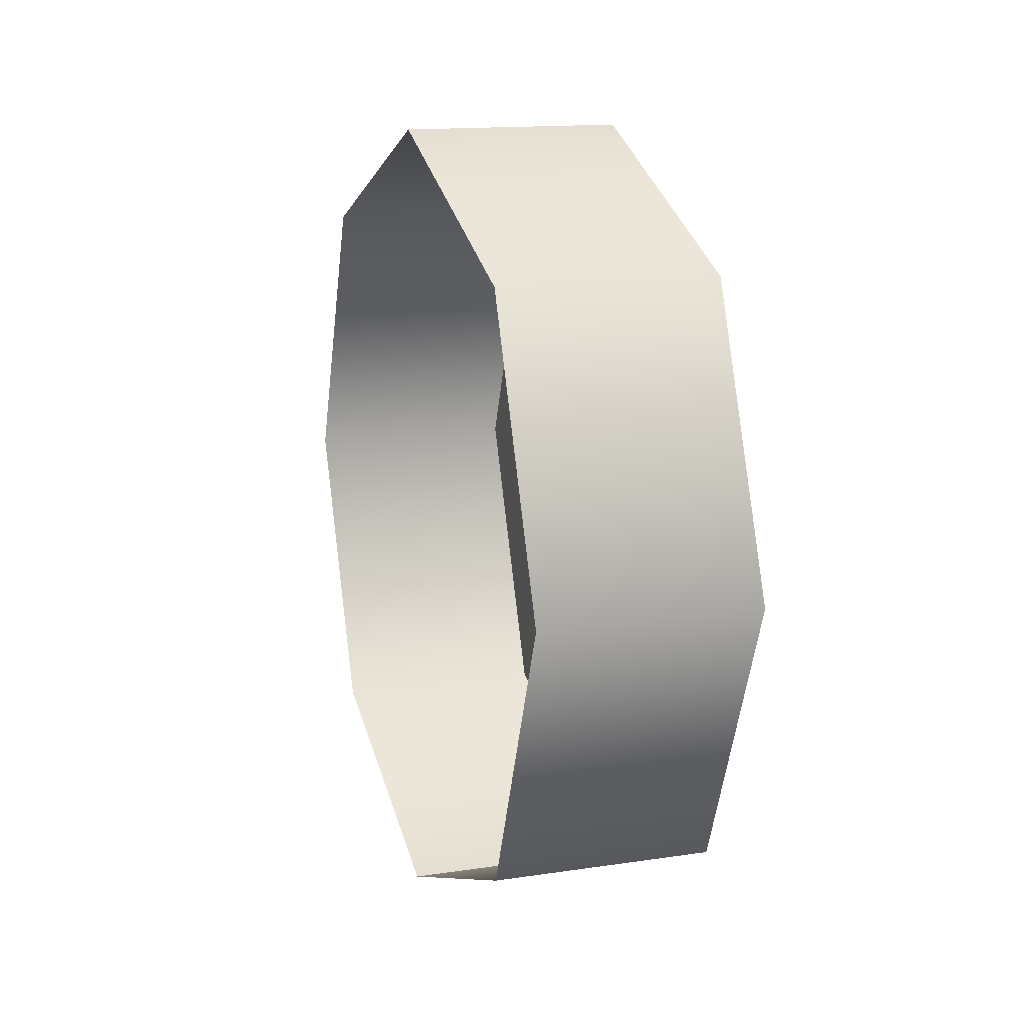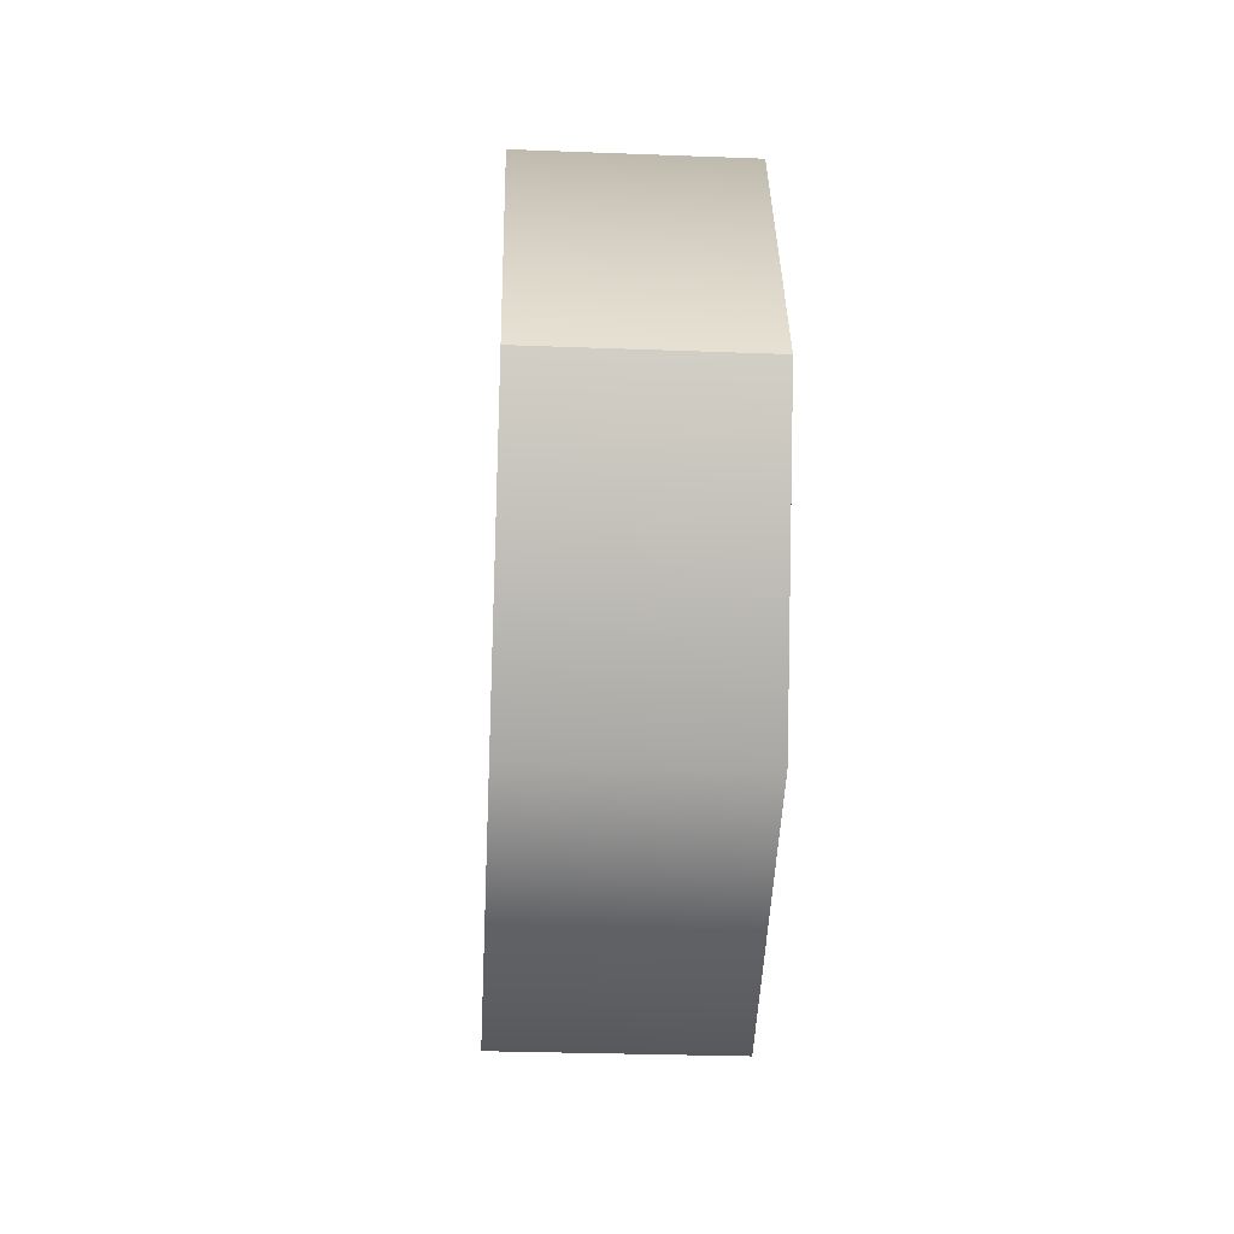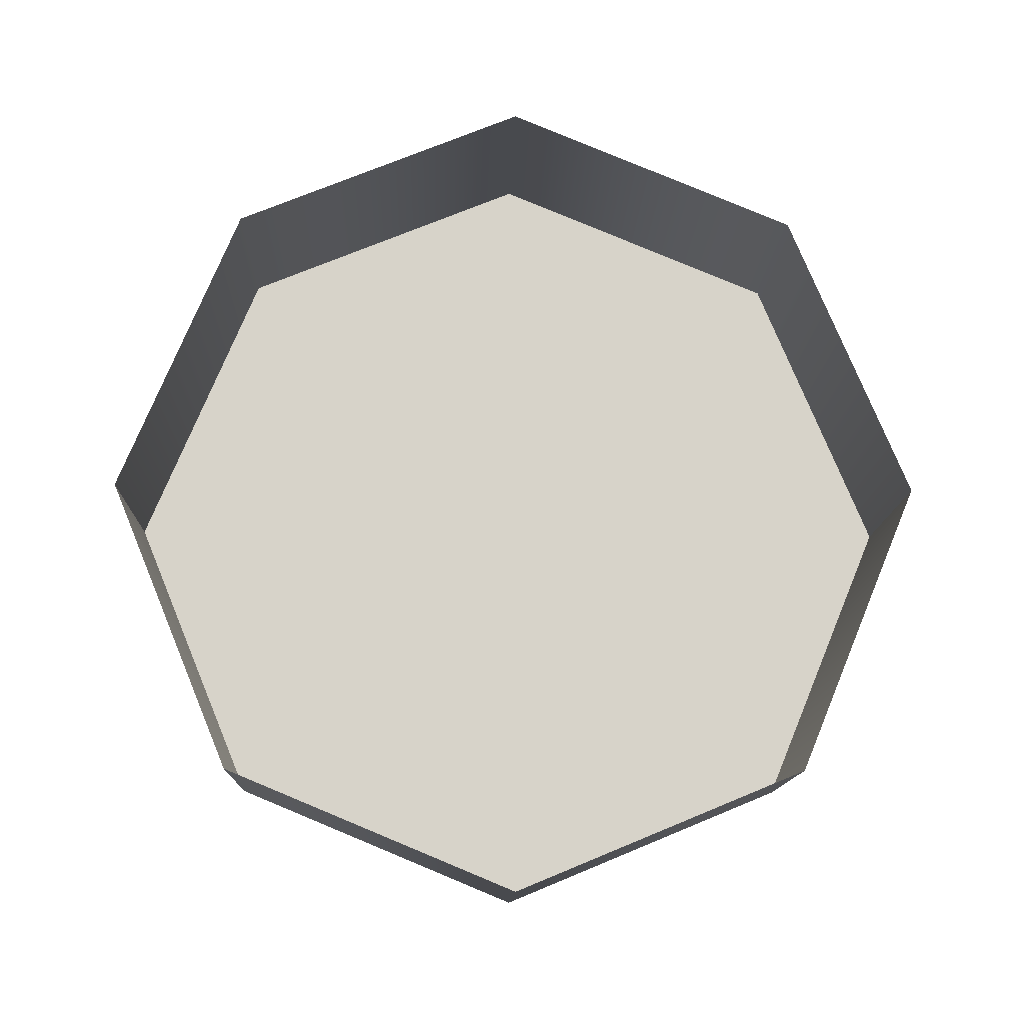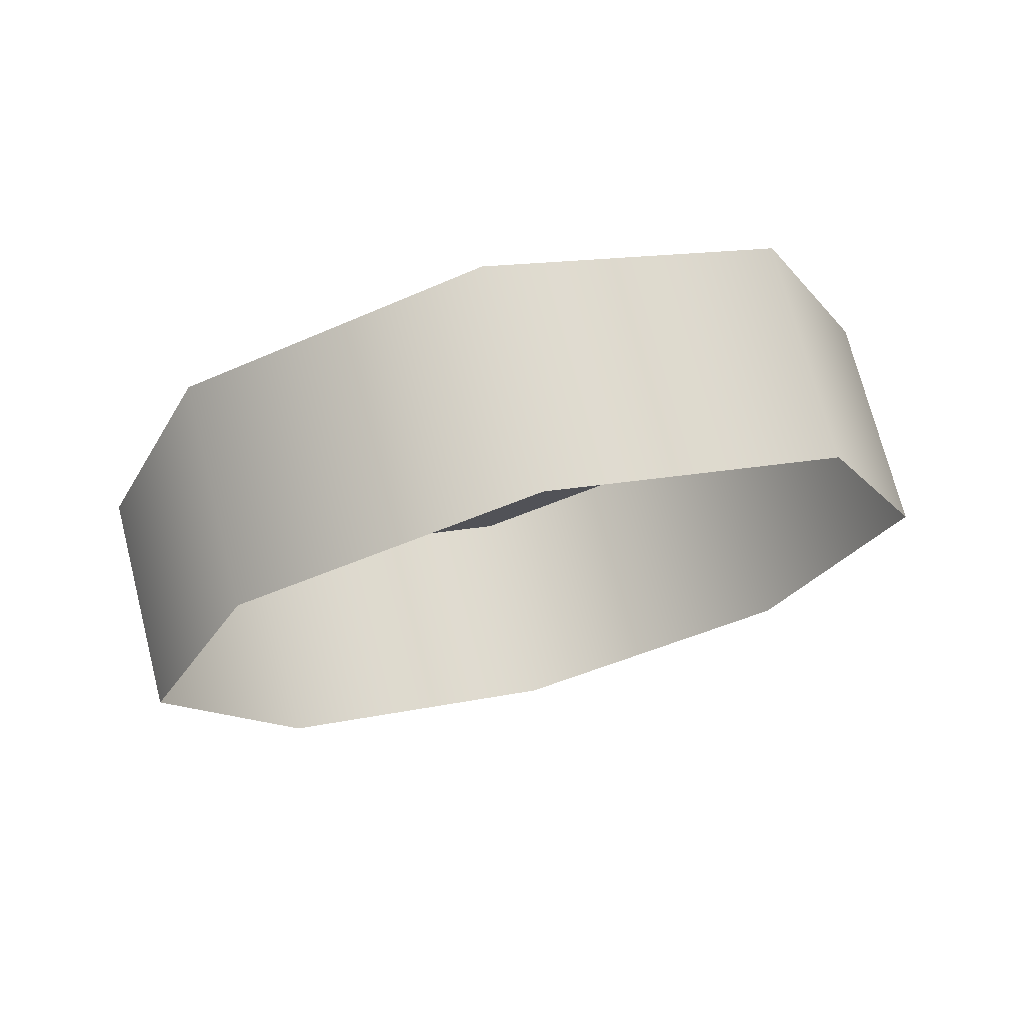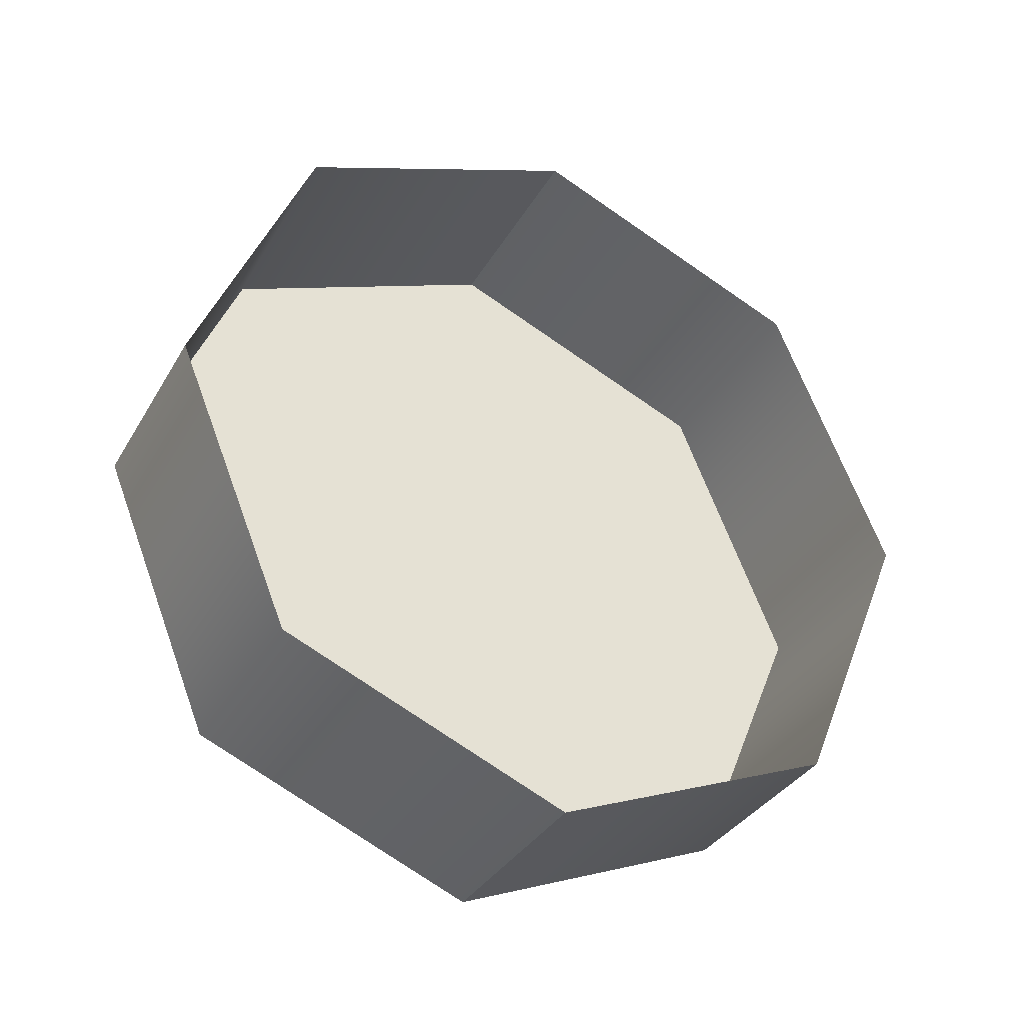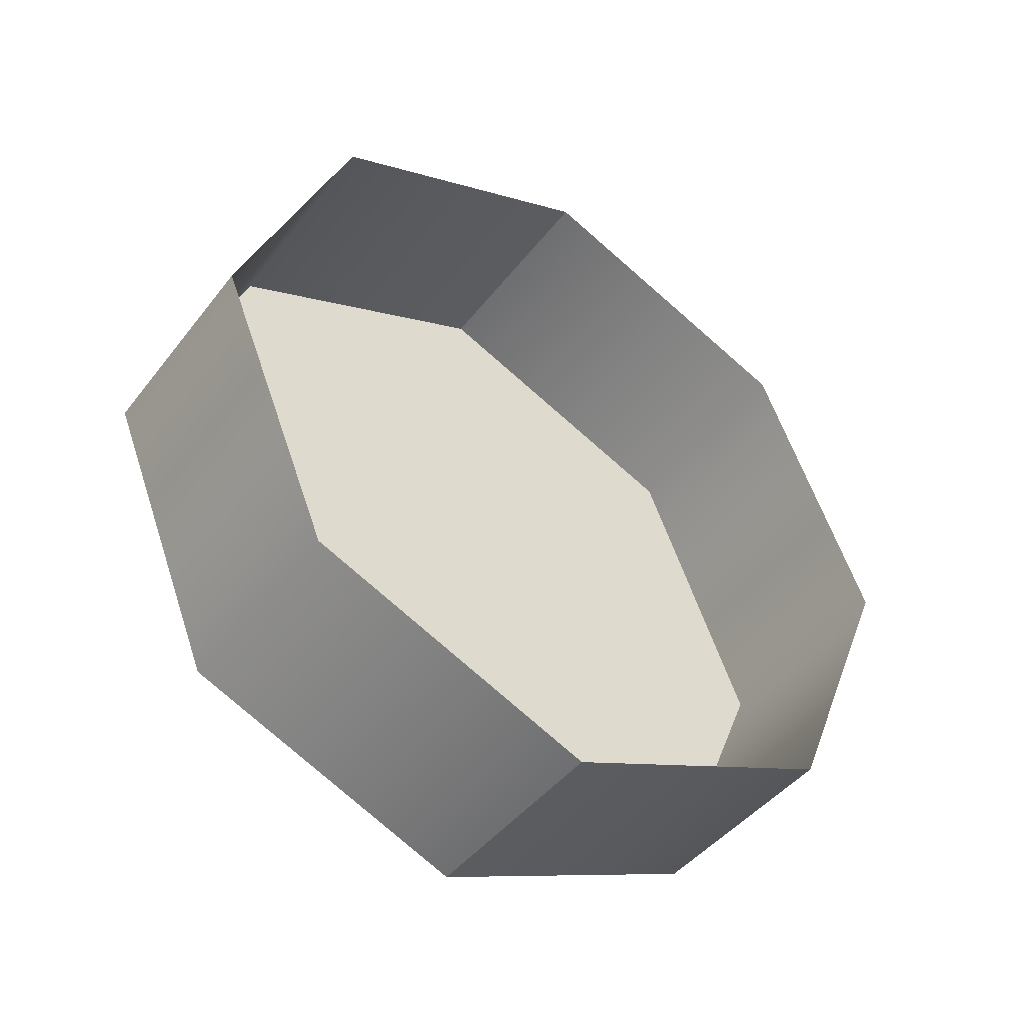
<metadata>
{"format":"obj","ext":"obj","renderer":"f3d","projection":"perspective","resolution":1024,"background":"white","views":[{"elev":14.5,"azim":162.0,"up":"+Z"},{"elev":-29.6,"azim":176.8,"up":"+Y"},{"elev":-13.2,"azim":88.2,"up":"+Y"},{"elev":72.9,"azim":75.6,"up":"+Y"},{"elev":-34.9,"azim":63.4,"up":"+Z"},{"elev":-44.6,"azim":54.9,"up":"+Z"}]}
</metadata>
<code>
v -1.079 -0.02058 0.9831
v -1.028 -0.02058 0.9831
v -1.028 0.0453 0.9558
v -1.079 0.0453 0.9558
v -1.028 0.07258 0.8899
v -1.079 0.07258 0.8899
v -1.079 0.07258 0.8899
v -1.028 0.07258 0.8899
v -1.028 0.0453 0.824
v -1.079 0.0453 0.824
v -1.028 -0.02058 0.7967
v -1.079 -0.02058 0.7967
v -1.028 -0.08646 0.9558
v -1.028 -0.02058 0.9831
v -1.079 -0.02058 0.9831
v -1.079 -0.08646 0.9558
v -1.028 -0.1137 0.8899
v -1.079 -0.1137 0.8899
v -1.028 -0.08646 0.824
v -1.079 -0.08646 0.824
v -1.079 -0.08646 0.824
v -1.079 -0.02058 0.7967
v -1.028 -0.02058 0.7967
v -1.028 -0.08646 0.824
v -1.079 -0.08646 0.824
v -1.079 -0.1137 0.8899
v -1.079 -0.02058 0.7967
v -1.079 -0.08646 0.9558
v -1.079 -0.02058 0.9831
v -1.079 0.0453 0.9558
v -1.079 0.07258 0.8899
v -1.079 0.0453 0.824
g group_66522272_140627855067472
f 1 2 3
f 1 3 4
f 4 3 5
f 4 5 6
f 7 8 9
f 7 9 10
f 10 9 11
f 10 11 12
f 13 14 15
f 13 15 16
f 17 13 16
f 17 16 18
f 19 17 18
f 19 18 20
f 21 22 23
f 21 23 24
f 25 26 27
f 26 28 27
f 28 29 27
f 29 30 27
f 30 31 27
f 31 32 27

</code>
